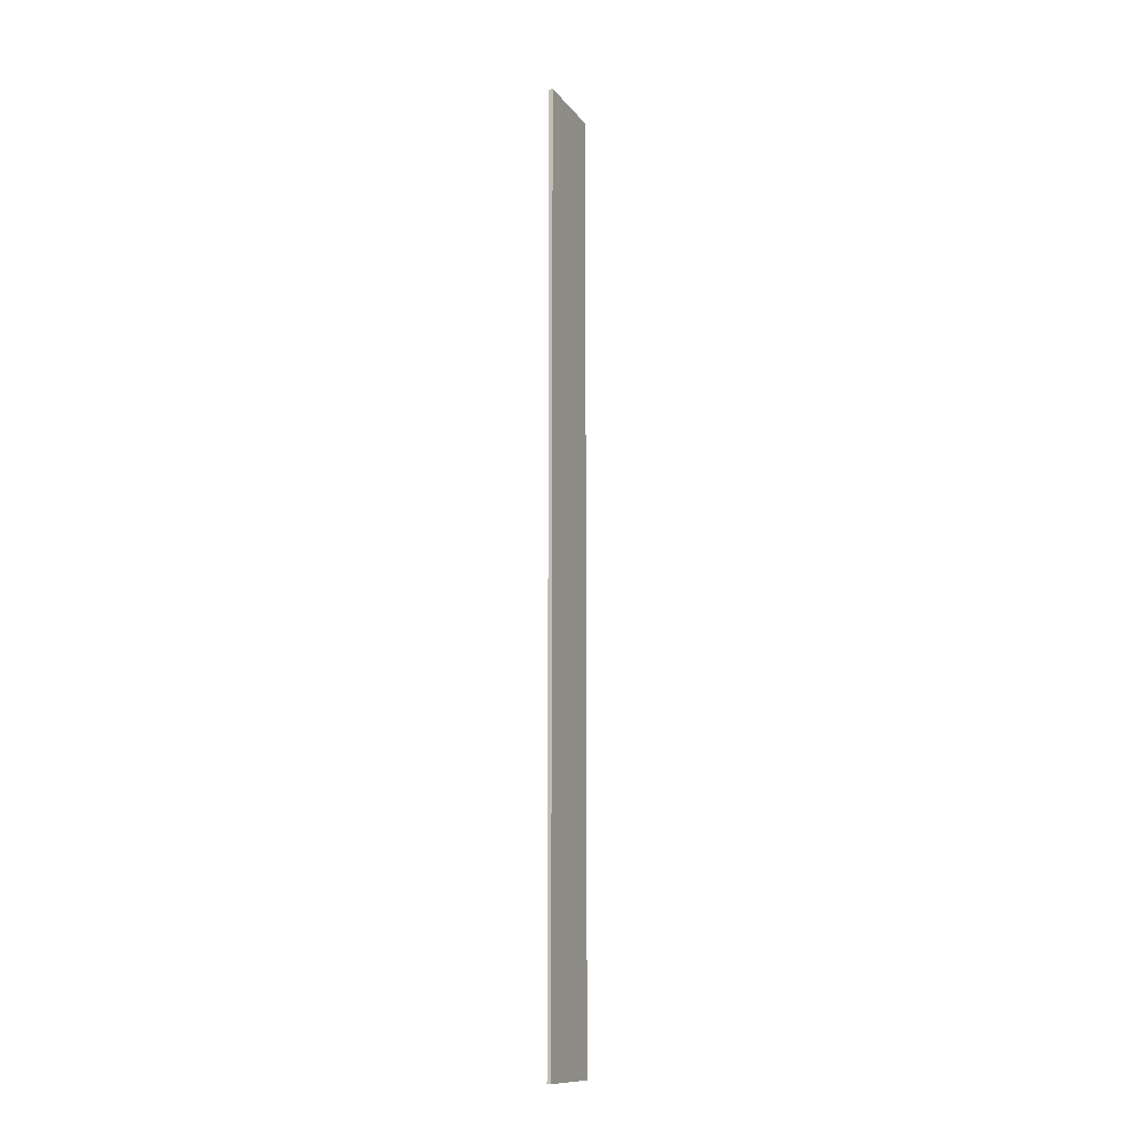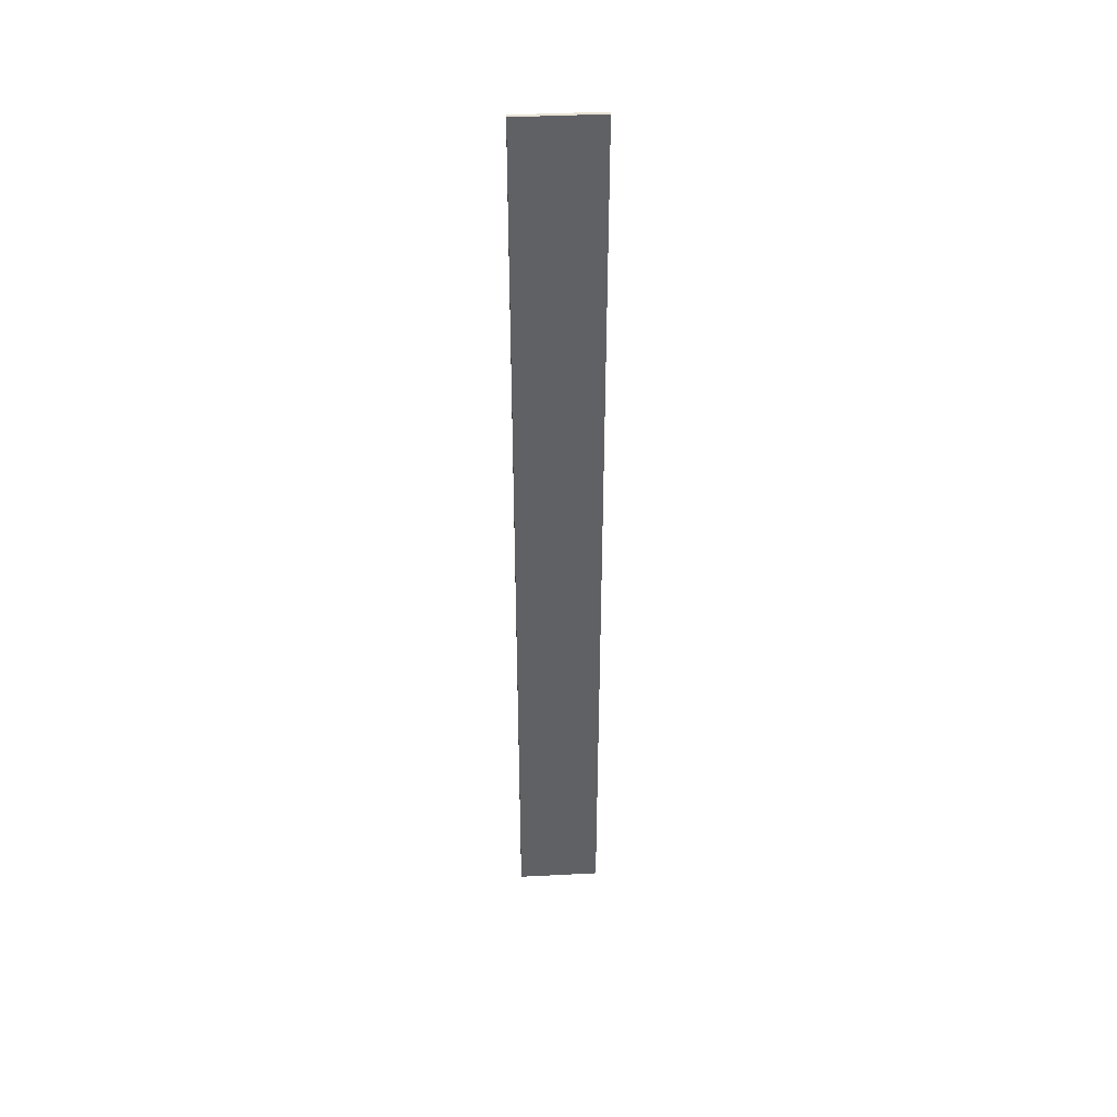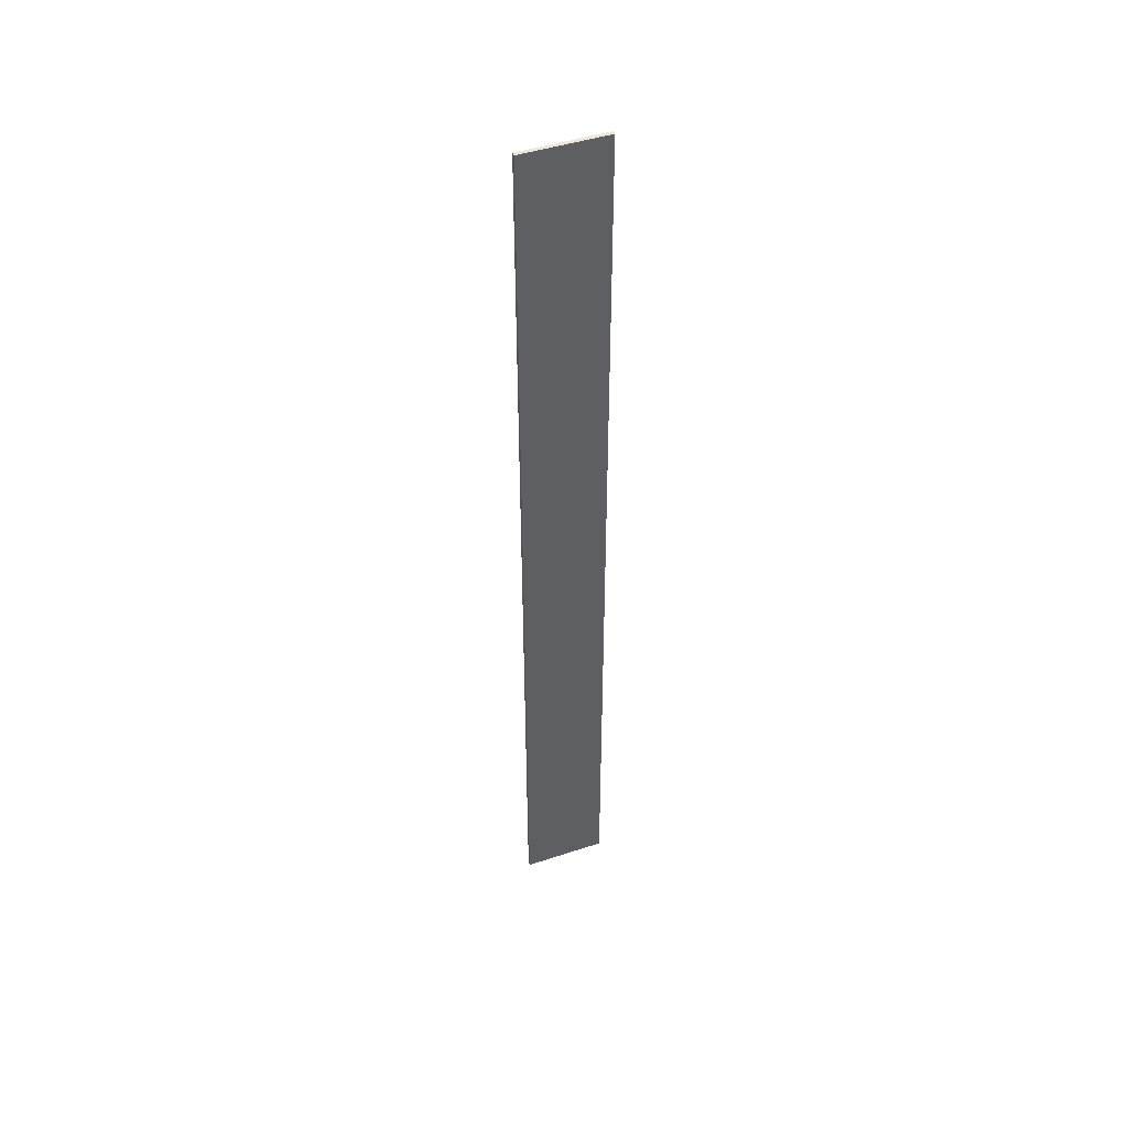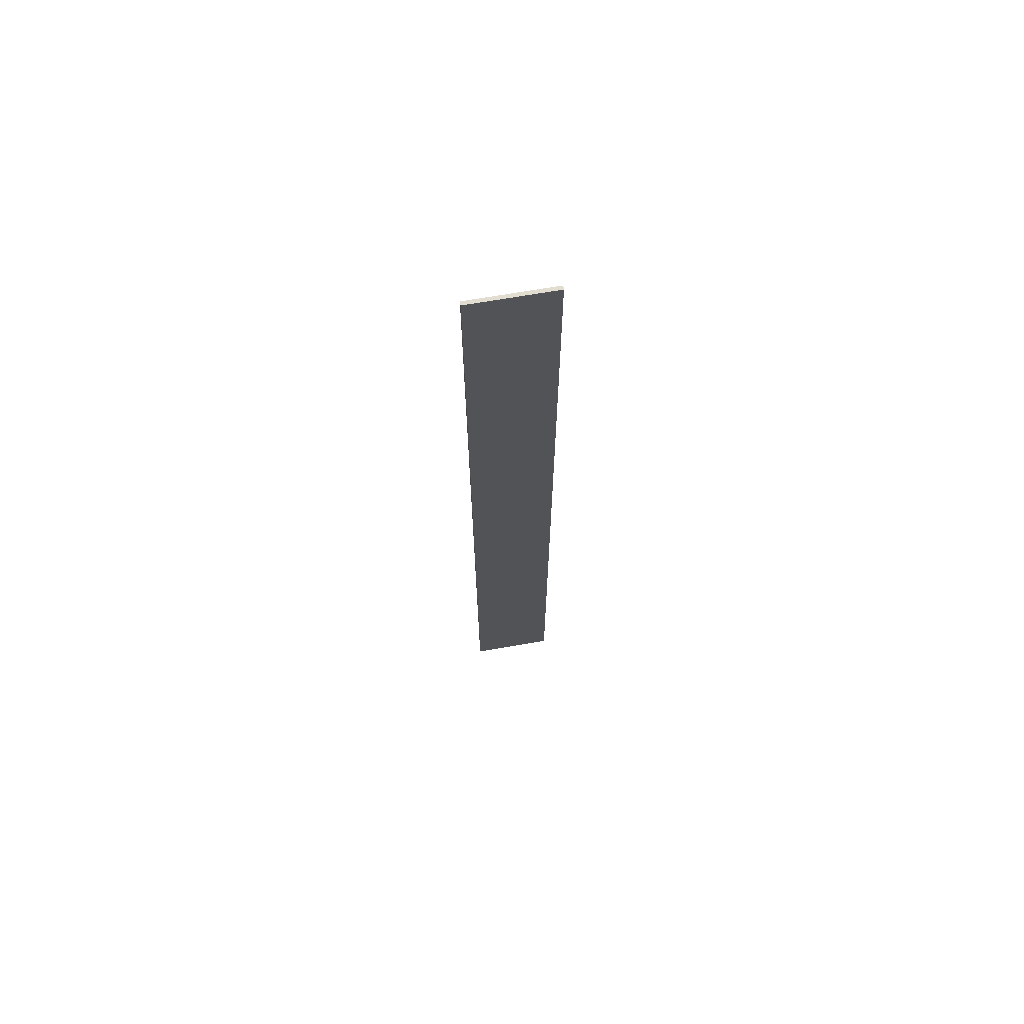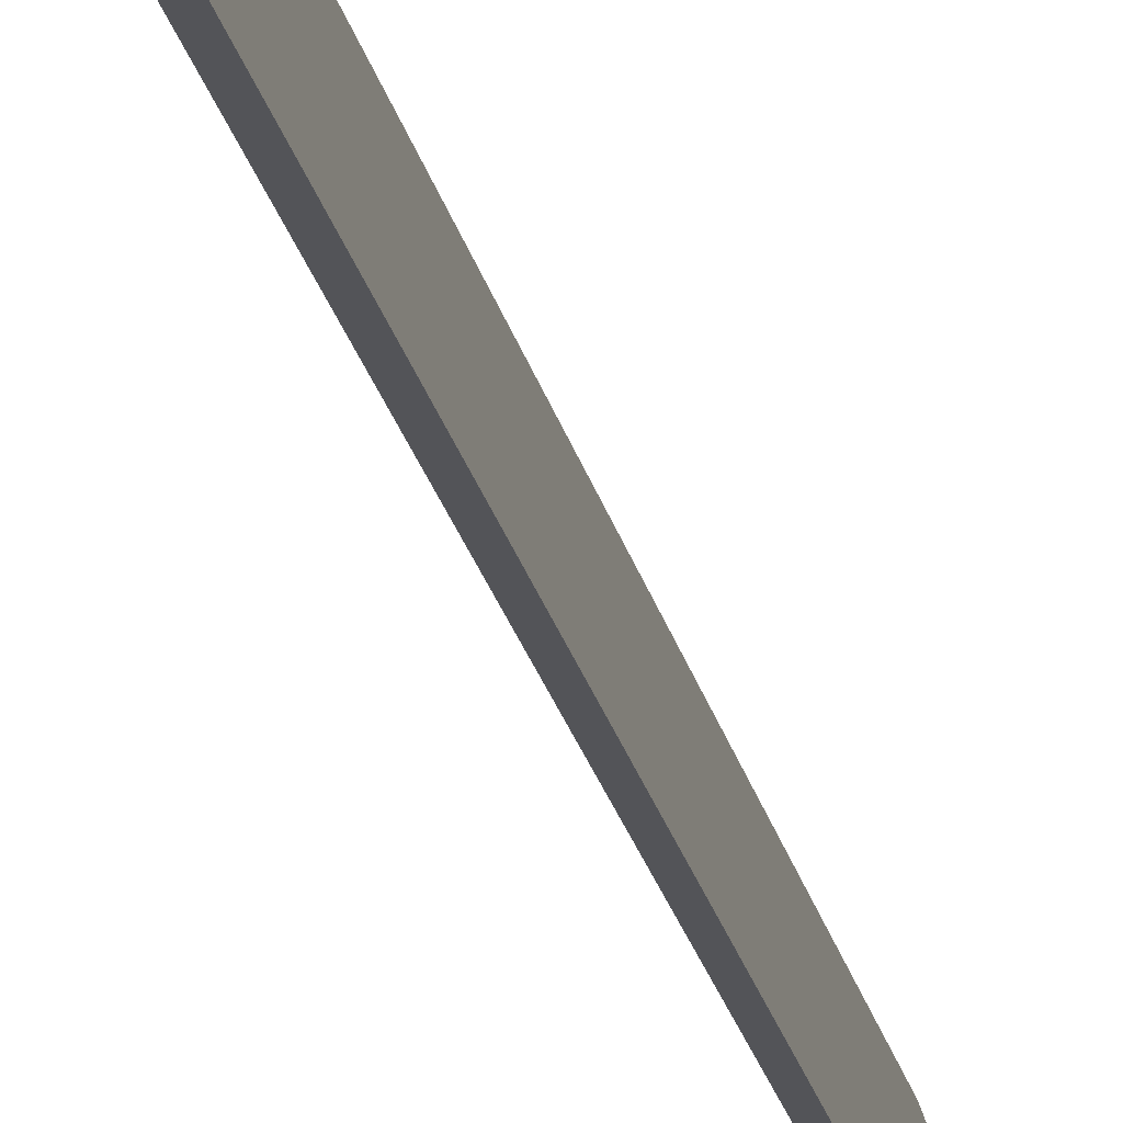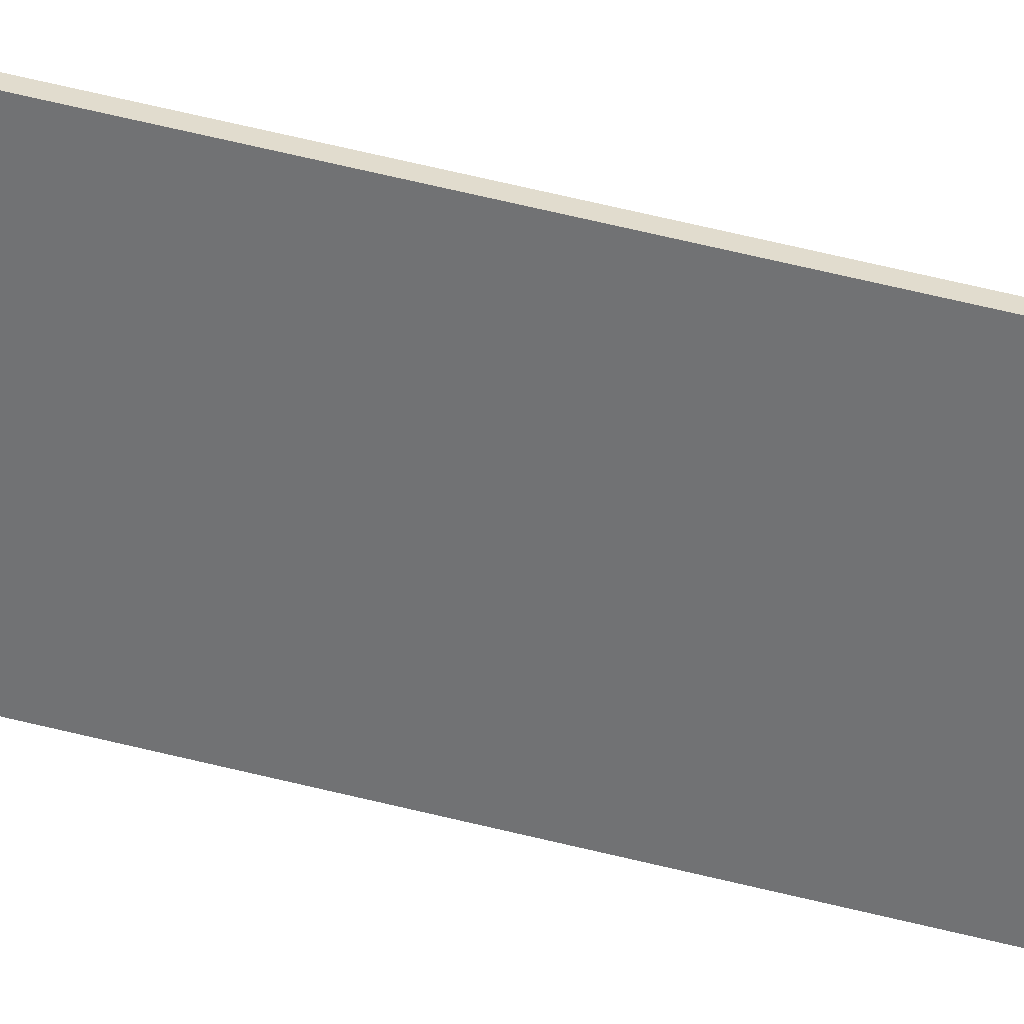
<metadata>
{"format":"obj","ext":"obj","renderer":"f3d","projection":"perspective","resolution":1024,"background":"white","views":[{"elev":-12.4,"azim":43.3,"up":"+Y"},{"elev":41.2,"azim":-73.0,"up":"+Y"},{"elev":46.2,"azim":-90.1,"up":"+Y"},{"elev":68.5,"azim":100.6,"up":"+Y"},{"elev":-13.4,"azim":-172.8,"up":"+Z"},{"elev":53.0,"azim":-74.4,"up":"+Z"}]}
</metadata>
<code>
g Body1
v 1.953 -230 9.052
v 2.889 -230 8.702
v 10.67 -230 29.49
v 9.729 -230 29.84
v 2.889 -105 8.702
v 2.889 20 8.702
v 10.67 20 29.49
v 10.67 -105 29.49
v 9.729 20 29.84
v 9.729 -105 29.84
v 1.953 20 9.052
v 1.953 -105 9.052
f 1 2 4
f 4 2 3
f 3 2 8
f 8 2 5
f 8 5 7
f 7 5 6
f 3 8 4
f 4 8 10
f 10 8 7
f 10 7 9
f 1 4 12
f 12 4 10
f 12 10 11
f 11 10 9
f 1 12 2
f 2 12 5
f 5 12 11
f 5 11 6
f 11 9 6
f 6 9 7

</code>
